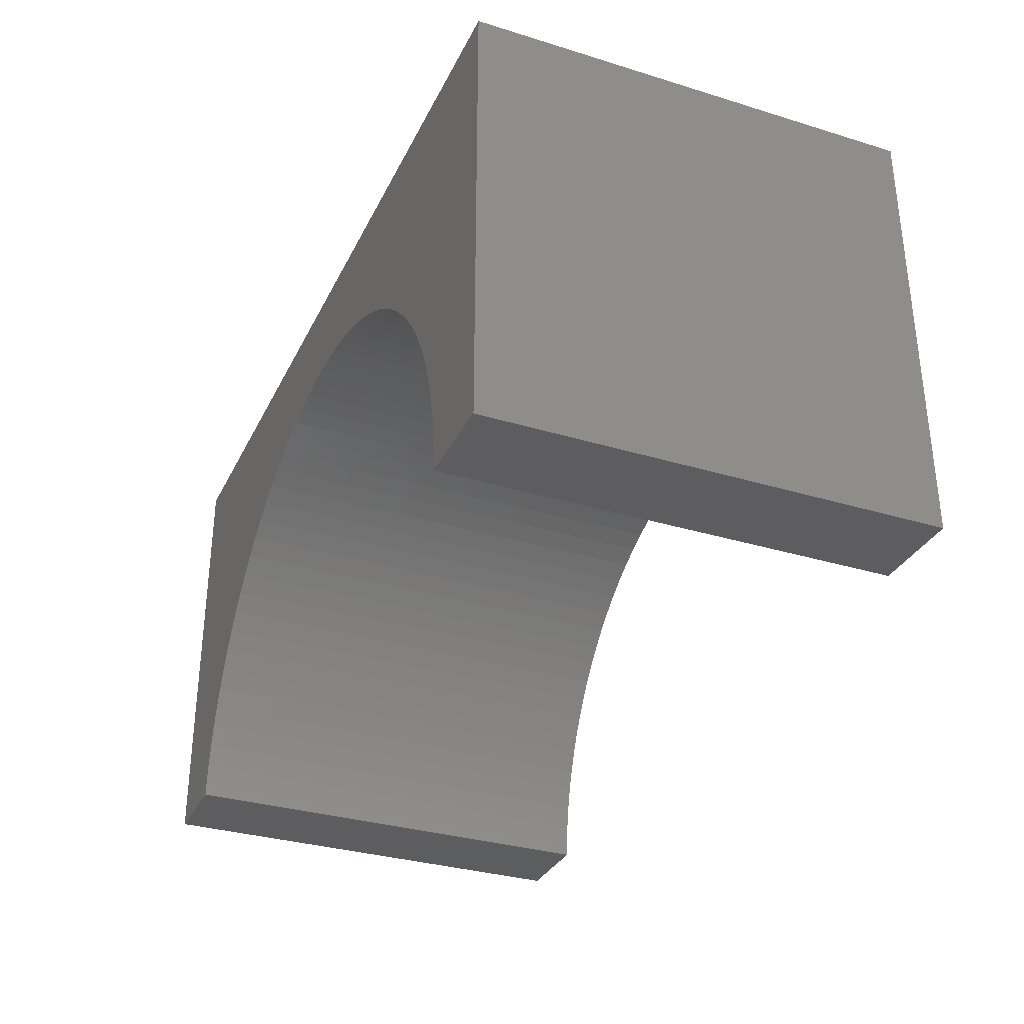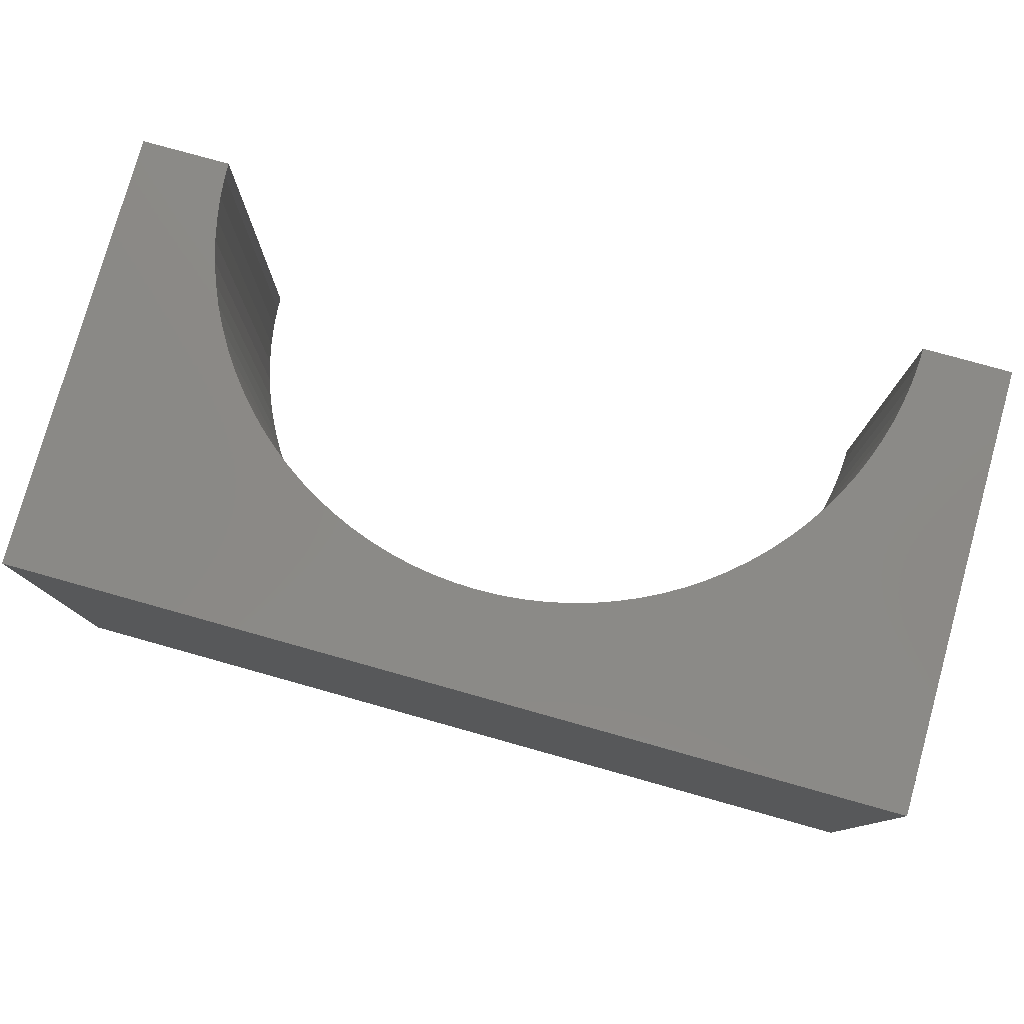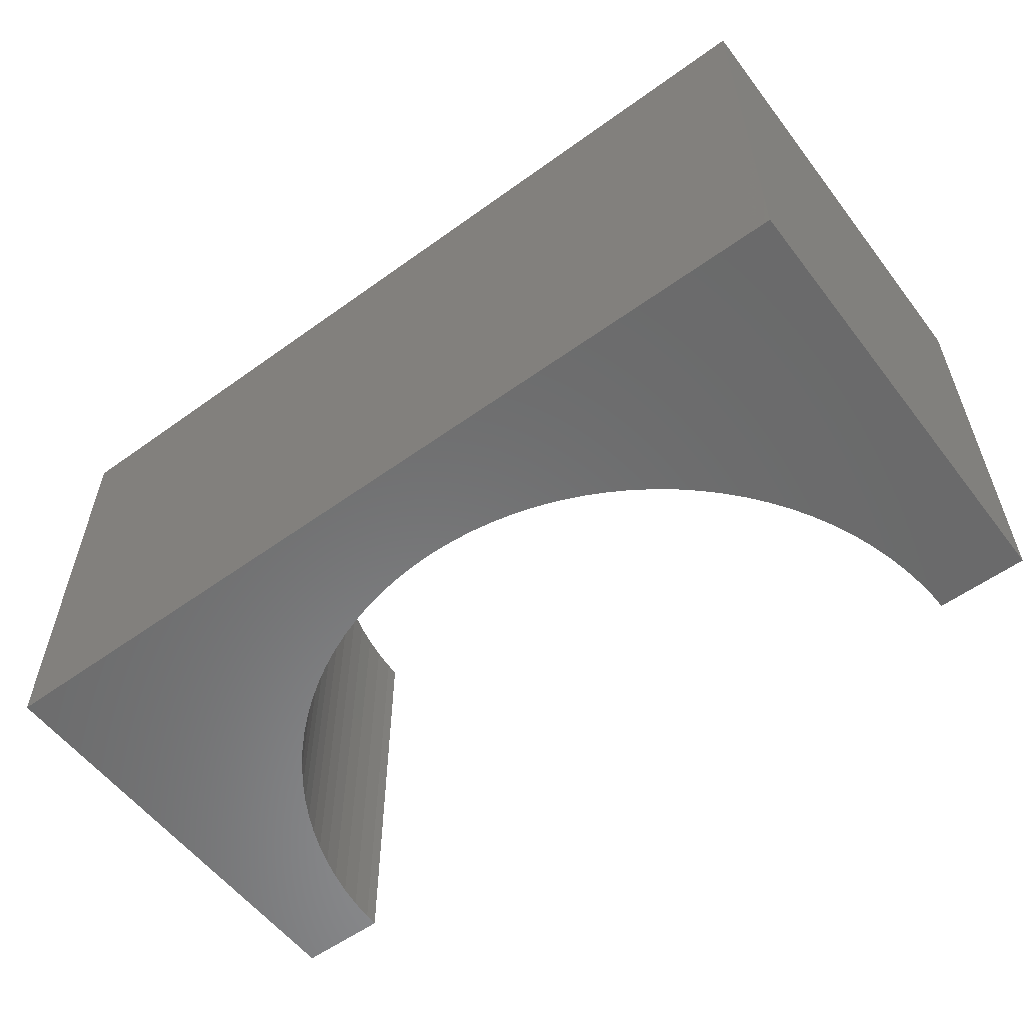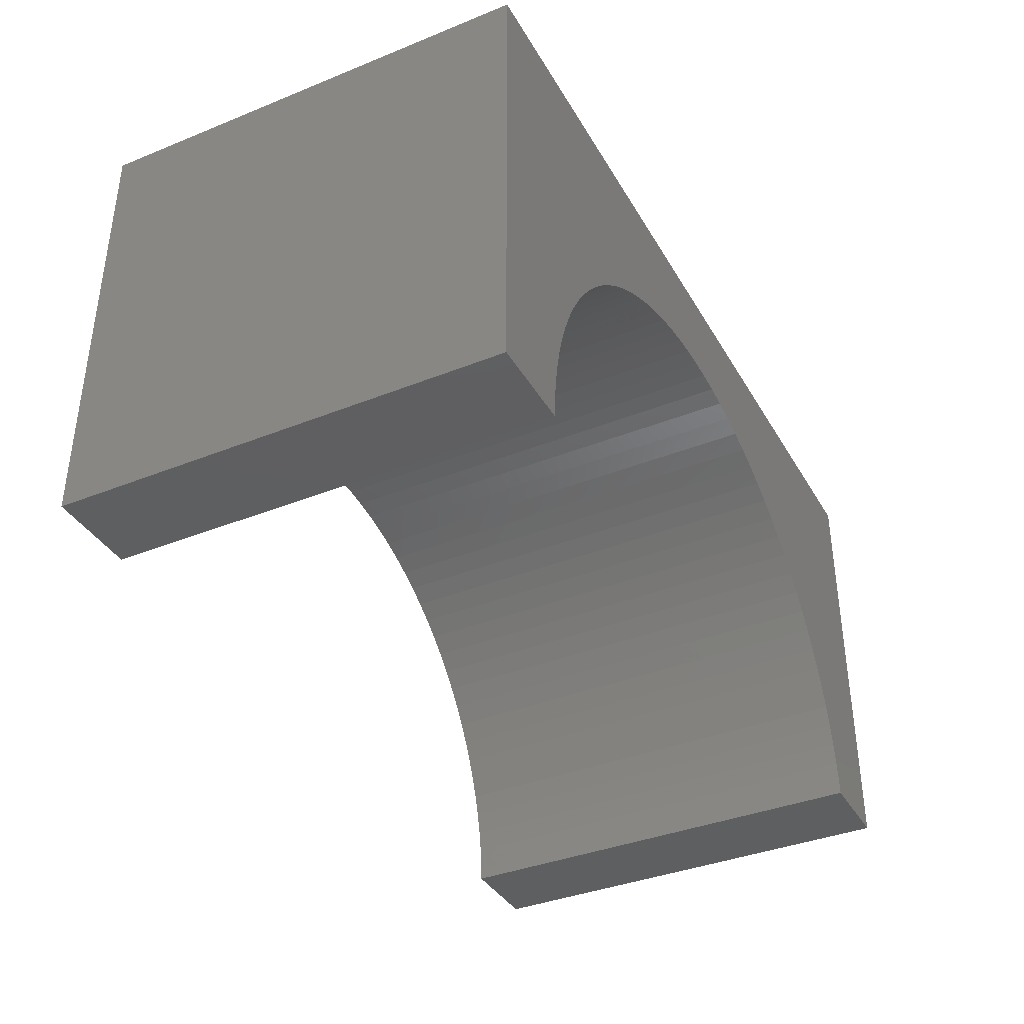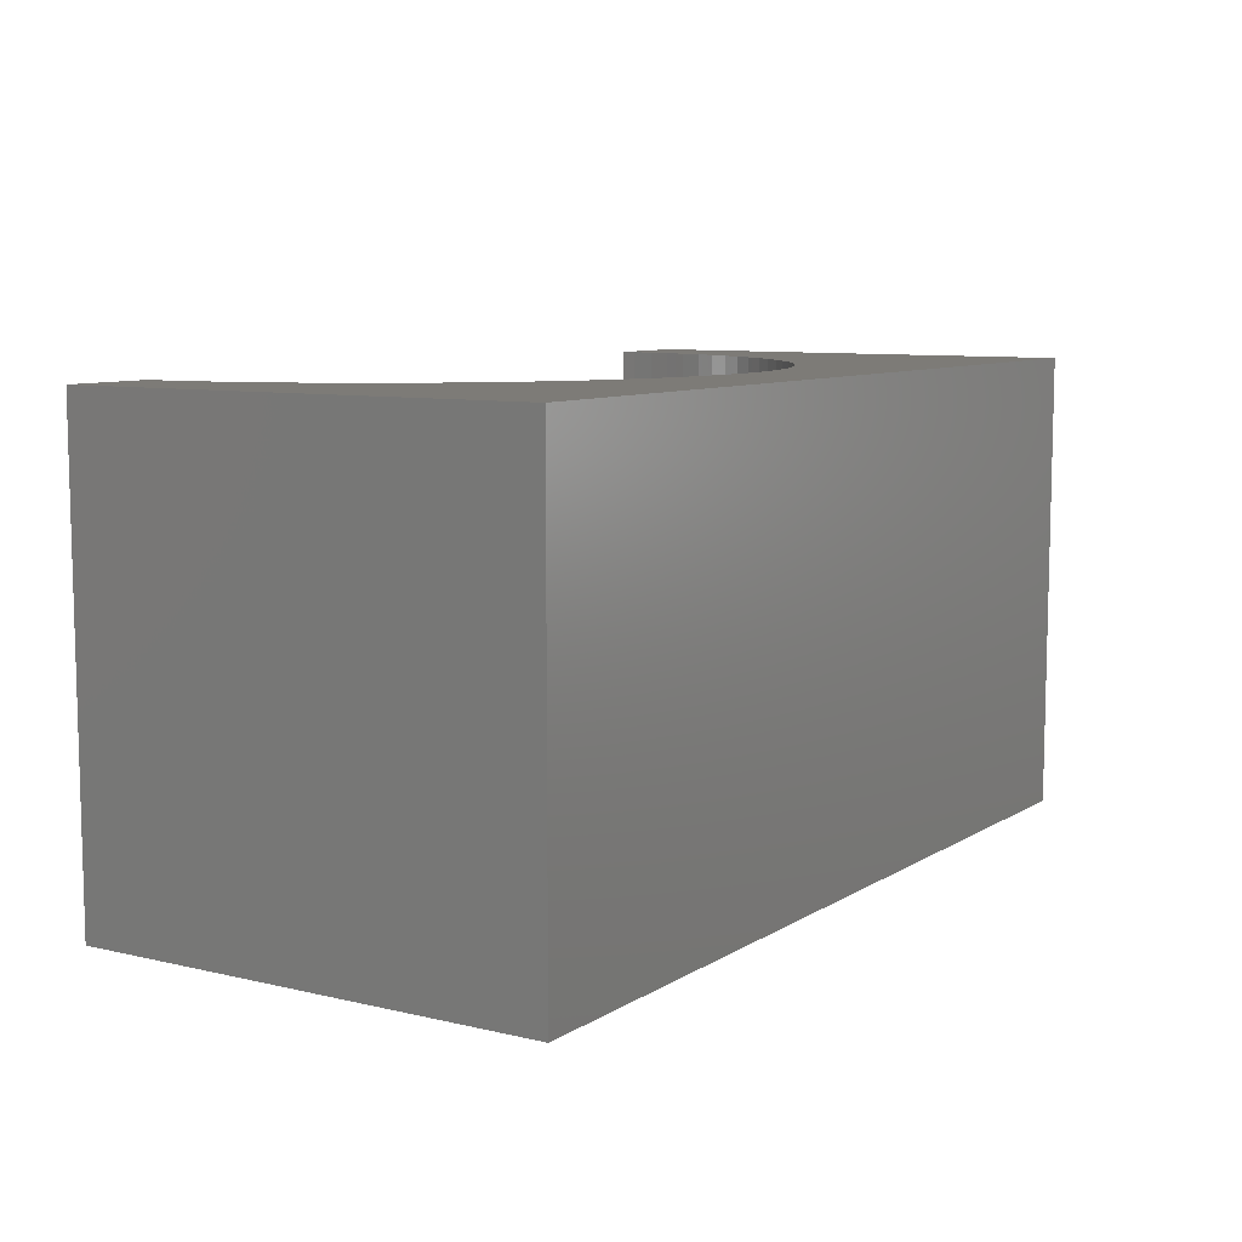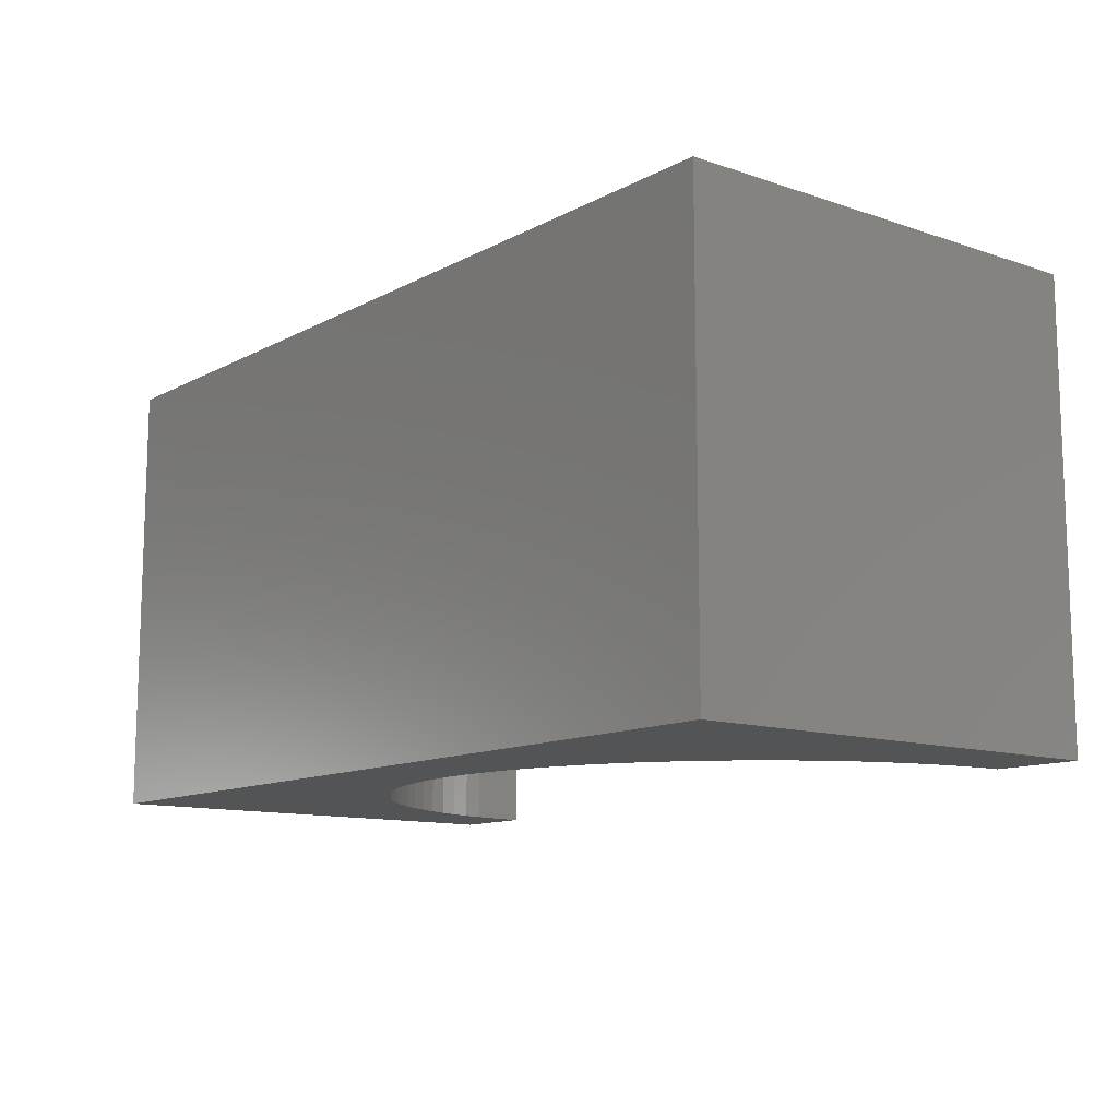
<metadata>
{"format":"stl","ext":"stl","renderer":"f3d","projection":"perspective","resolution":1024,"background":"white","views":[{"elev":-32.5,"azim":-113.0,"up":"+Z"},{"elev":78.7,"azim":15.6,"up":"+Y"},{"elev":-56.8,"azim":37.0,"up":"+Y"},{"elev":-37.8,"azim":-62.9,"up":"+Z"},{"elev":8.6,"azim":-57.6,"up":"+Y"},{"elev":-11.7,"azim":51.2,"up":"+Y"}]}
</metadata>
<code>
# stl→obj: 110 verts, 216 faces
v -5 -2.5 -2.5
v -5 2.5 2.5
v -5 2.5 -2.5
v -5 -2.5 2.5
v 5 -2.5 2.5
v 5 2.5 2.5
v 5 2.5 -2.5
v 5 -2.5 -2.5
v 0 2.5 1.4
v 0.2512 2.5 1.392
v 0.5013 2.5 1.368
v 0.7495 2.5 1.329
v 0.9948 2.5 1.274
v 1.236 2.5 1.204
v 1.472 2.5 1.119
v 1.703 2.5 1.019
v 1.927 2.5 0.9052
v 2.143 2.5 0.7773
v 2.351 2.5 0.6361
v 2.55 2.5 0.4821
v 2.738 2.5 0.3159
v 2.916 2.5 0.1382
v 3.082 2.5 -0.0503
v 3.236 2.5 -0.2489
v 3.377 2.5 -0.4567
v 3.505 2.5 -0.673
v 3.619 2.5 -0.8969
v 3.719 2.5 -1.127
v 3.804 2.5 -1.364
v 3.874 2.5 -1.605
v 3.929 2.5 -1.85
v 3.968 2.5 -2.099
v 3.992 2.5 -2.349
v 3.997 2.5 -2.5
v -0.2512 2.5 1.392
v -0.5013 2.5 1.368
v -0.7495 2.5 1.329
v -0.9948 2.5 1.274
v -1.236 2.5 1.204
v -1.472 2.5 1.119
v -1.703 2.5 1.019
v -1.927 2.5 0.9052
v -2.143 2.5 0.7773
v -2.351 2.5 0.6361
v -2.55 2.5 0.4821
v -2.738 2.5 0.3159
v -2.916 2.5 0.1382
v -3.082 2.5 -0.0503
v -3.236 2.5 -0.2489
v -3.377 2.5 -0.4567
v -3.505 2.5 -0.673
v -3.619 2.5 -0.8969
v -3.719 2.5 -1.127
v -3.804 2.5 -1.364
v -3.874 2.5 -1.605
v -3.929 2.5 -1.85
v -3.968 2.5 -2.099
v -3.992 2.5 -2.349
v -3.997 2.5 -2.5
v -3.997 -2.5 -2.5
v 3.997 -2.5 -2.5
v 0 -2.5 1.4
v -0.2512 -2.5 1.392
v -0.5013 -2.5 1.368
v -0.7495 -2.5 1.329
v -0.9948 -2.5 1.274
v -1.236 -2.5 1.204
v -1.472 -2.5 1.119
v -1.703 -2.5 1.019
v -1.927 -2.5 0.9052
v -2.143 -2.5 0.7773
v -2.351 -2.5 0.6361
v -2.55 -2.5 0.4821
v -2.738 -2.5 0.3159
v -2.916 -2.5 0.1382
v -3.082 -2.5 -0.0503
v -3.236 -2.5 -0.2489
v -3.377 -2.5 -0.4567
v -3.505 -2.5 -0.673
v -3.619 -2.5 -0.8969
v -3.719 -2.5 -1.127
v -3.804 -2.5 -1.364
v -3.874 -2.5 -1.605
v -3.929 -2.5 -1.85
v -3.968 -2.5 -2.099
v -3.992 -2.5 -2.349
v 0.2512 -2.5 1.392
v 0.5013 -2.5 1.368
v 0.7495 -2.5 1.329
v 0.9948 -2.5 1.274
v 1.236 -2.5 1.204
v 1.472 -2.5 1.119
v 1.703 -2.5 1.019
v 1.927 -2.5 0.9052
v 2.143 -2.5 0.7773
v 2.351 -2.5 0.6361
v 2.55 -2.5 0.4821
v 2.738 -2.5 0.3159
v 2.916 -2.5 0.1382
v 3.082 -2.5 -0.0503
v 3.236 -2.5 -0.2489
v 3.377 -2.5 -0.4567
v 3.505 -2.5 -0.673
v 3.619 -2.5 -0.8969
v 3.719 -2.5 -1.127
v 3.804 -2.5 -1.364
v 3.874 -2.5 -1.605
v 3.929 -2.5 -1.85
v 3.968 -2.5 -2.099
v 3.992 -2.5 -2.349
f 1 2 3
f 2 1 4
f 2 5 6
f 5 2 4
f 5 7 6
f 7 5 8
f 6 9 2
f 6 10 9
f 6 11 10
f 6 12 11
f 6 13 12
f 6 14 13
f 6 15 14
f 6 16 15
f 6 17 16
f 6 18 17
f 6 19 18
f 6 20 19
f 6 21 20
f 6 22 21
f 6 23 22
f 6 24 23
f 6 25 24
f 6 26 25
f 6 27 26
f 6 28 27
f 7 28 6
f 28 7 29
f 29 7 30
f 30 7 31
f 31 7 32
f 32 7 33
f 33 7 34
f 35 2 9
f 36 2 35
f 37 2 36
f 38 2 37
f 39 2 38
f 40 2 39
f 41 2 40
f 42 2 41
f 43 2 42
f 44 2 43
f 45 2 44
f 46 2 45
f 47 2 46
f 48 2 47
f 49 2 48
f 50 2 49
f 51 2 50
f 52 2 51
f 53 2 52
f 3 53 54
f 3 54 55
f 3 55 56
f 3 56 57
f 3 57 58
f 3 58 59
f 53 3 2
f 1 59 60
f 59 1 3
f 61 7 8
f 7 61 34
f 4 62 5
f 4 63 62
f 4 64 63
f 4 65 64
f 4 66 65
f 4 67 66
f 4 68 67
f 4 69 68
f 4 70 69
f 4 71 70
f 4 72 71
f 4 73 72
f 4 74 73
f 4 75 74
f 4 76 75
f 4 77 76
f 4 78 77
f 4 79 78
f 4 80 79
f 4 81 80
f 1 81 4
f 81 1 82
f 82 1 83
f 83 1 84
f 84 1 85
f 85 1 86
f 86 1 60
f 87 5 62
f 88 5 87
f 89 5 88
f 90 5 89
f 91 5 90
f 92 5 91
f 93 5 92
f 94 5 93
f 95 5 94
f 96 5 95
f 97 5 96
f 98 5 97
f 99 5 98
f 100 5 99
f 101 5 100
f 102 5 101
f 103 5 102
f 104 5 103
f 105 5 104
f 8 105 106
f 8 106 107
f 8 107 108
f 8 108 109
f 8 109 110
f 8 110 61
f 105 8 5
f 61 33 34
f 33 61 110
f 110 32 33
f 32 110 109
f 63 9 62
f 9 63 35
f 98 22 99
f 22 98 21
f 75 46 74
f 46 75 47
f 105 27 28
f 27 105 104
f 108 30 31
f 30 108 107
f 104 26 27
f 26 104 103
f 100 22 23
f 22 100 99
f 88 12 89
f 12 88 11
f 87 11 88
f 11 87 10
f 78 51 50
f 51 78 79
f 81 54 53
f 54 81 82
f 79 52 51
f 52 79 80
f 84 57 56
f 57 84 85
f 85 58 57
f 58 85 86
f 72 43 71
f 43 72 44
f 64 35 63
f 35 64 36
f 109 31 32
f 31 109 108
f 106 28 29
f 28 106 105
f 107 29 30
f 29 107 106
f 101 23 24
f 23 101 100
f 90 14 91
f 14 90 13
f 62 10 87
f 10 62 9
f 91 15 92
f 15 91 14
f 93 17 94
f 17 93 16
f 80 53 52
f 53 80 81
f 82 55 54
f 55 82 83
f 86 59 58
f 59 86 60
f 73 44 72
f 44 73 45
f 70 41 69
f 41 70 42
f 69 40 68
f 40 69 41
f 67 38 66
f 38 67 39
f 66 37 65
f 37 66 38
f 103 25 26
f 25 103 102
f 102 24 25
f 24 102 101
f 89 13 90
f 13 89 12
f 92 16 93
f 16 92 15
f 95 19 96
f 19 95 18
f 94 18 95
f 18 94 17
f 97 21 98
f 21 97 20
f 96 20 97
f 20 96 19
f 77 50 49
f 50 77 78
f 76 49 48
f 49 76 77
f 83 56 55
f 56 83 84
f 74 45 73
f 45 74 46
f 71 42 70
f 42 71 43
f 68 39 67
f 39 68 40
f 65 36 64
f 36 65 37
f 75 48 47
f 48 75 76

</code>
